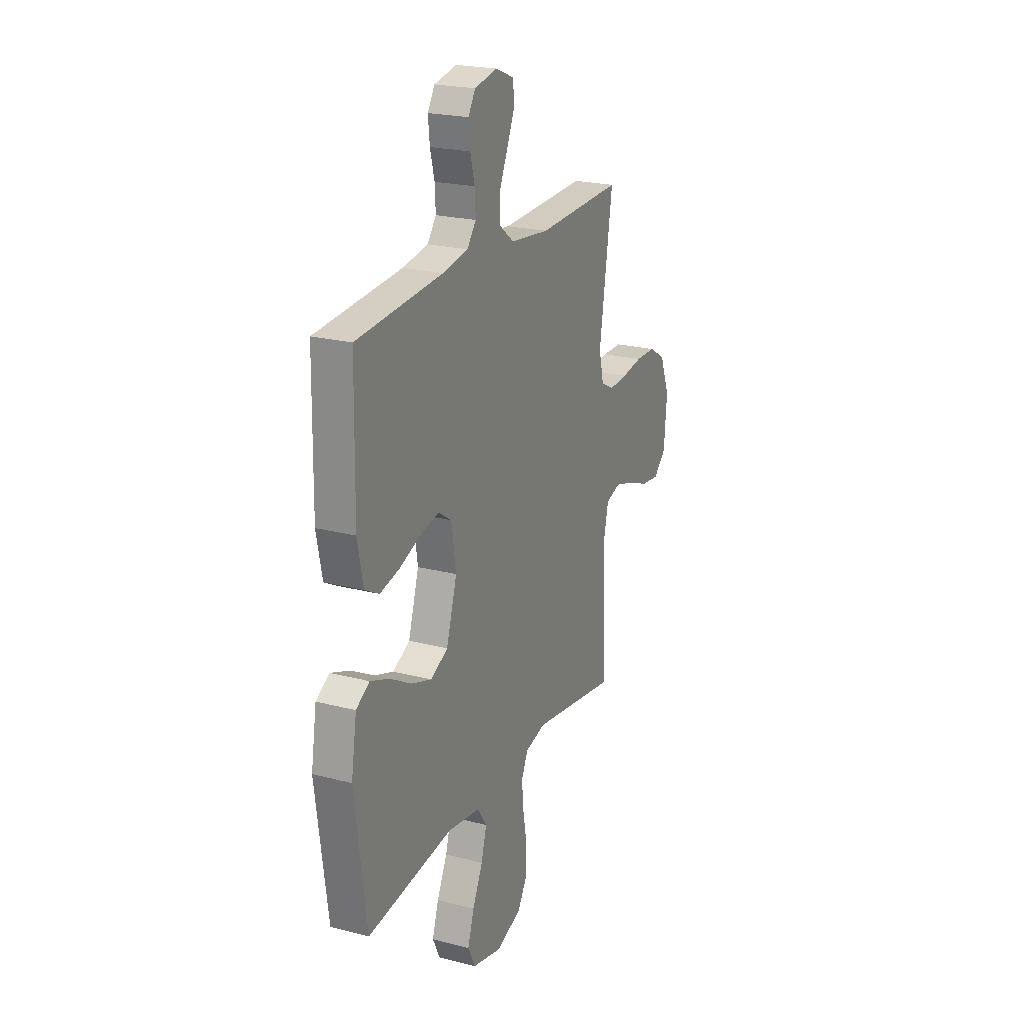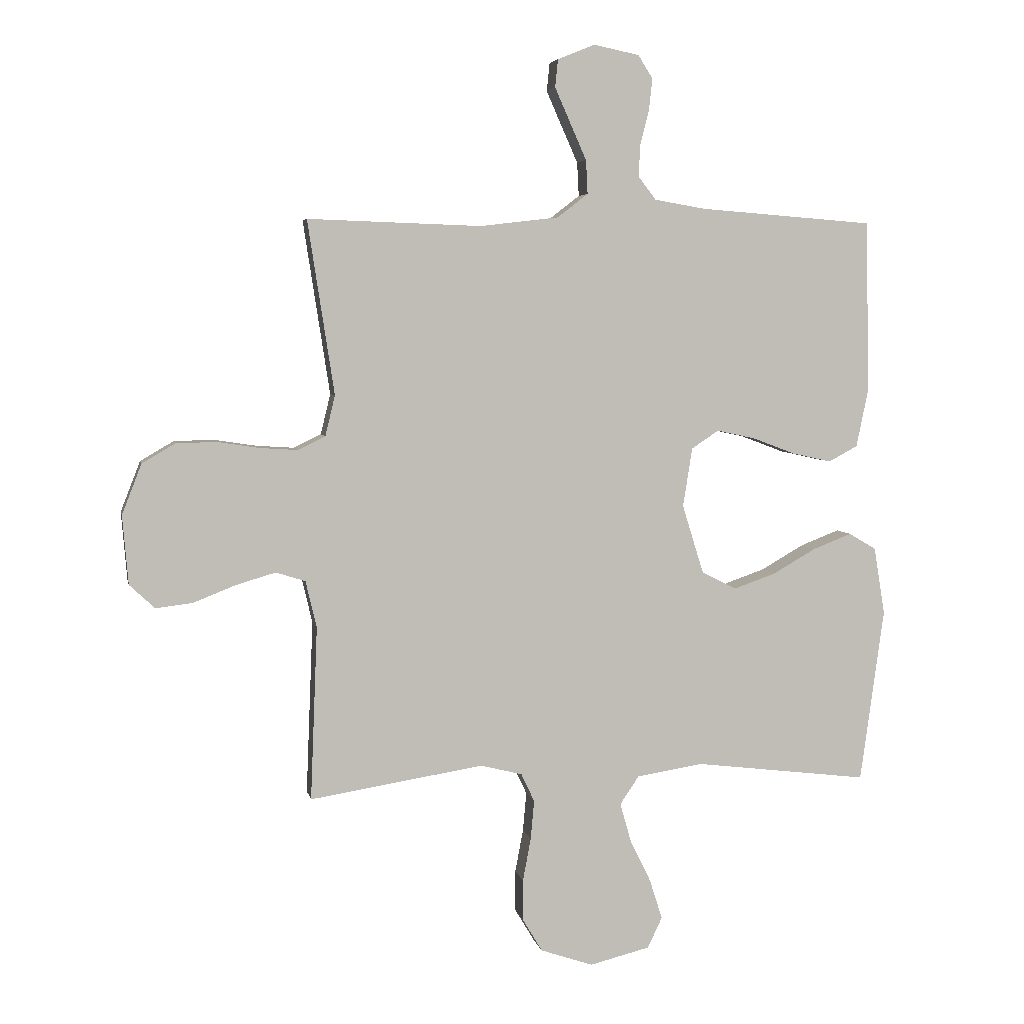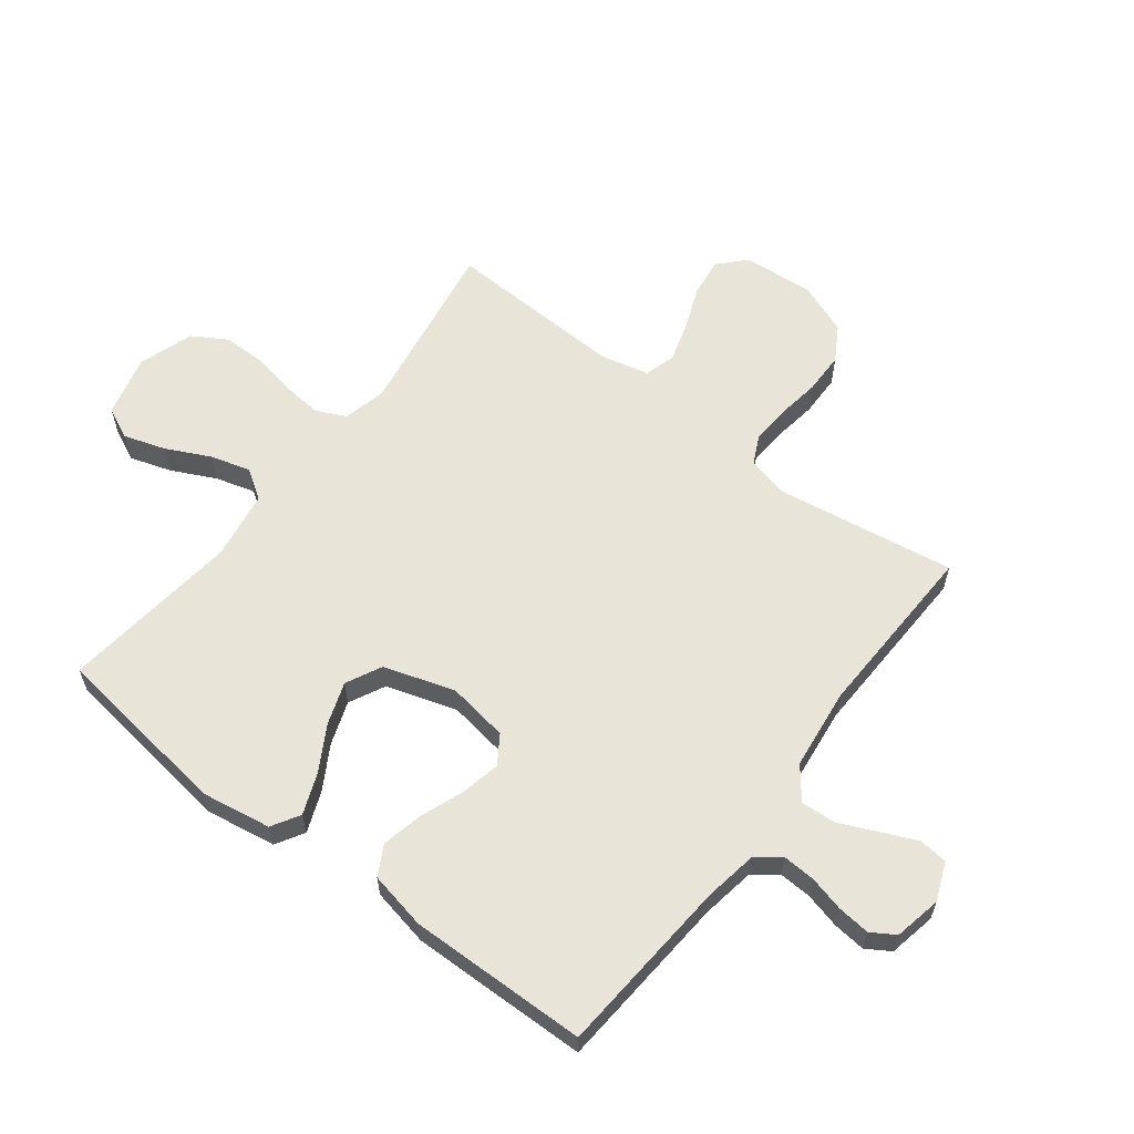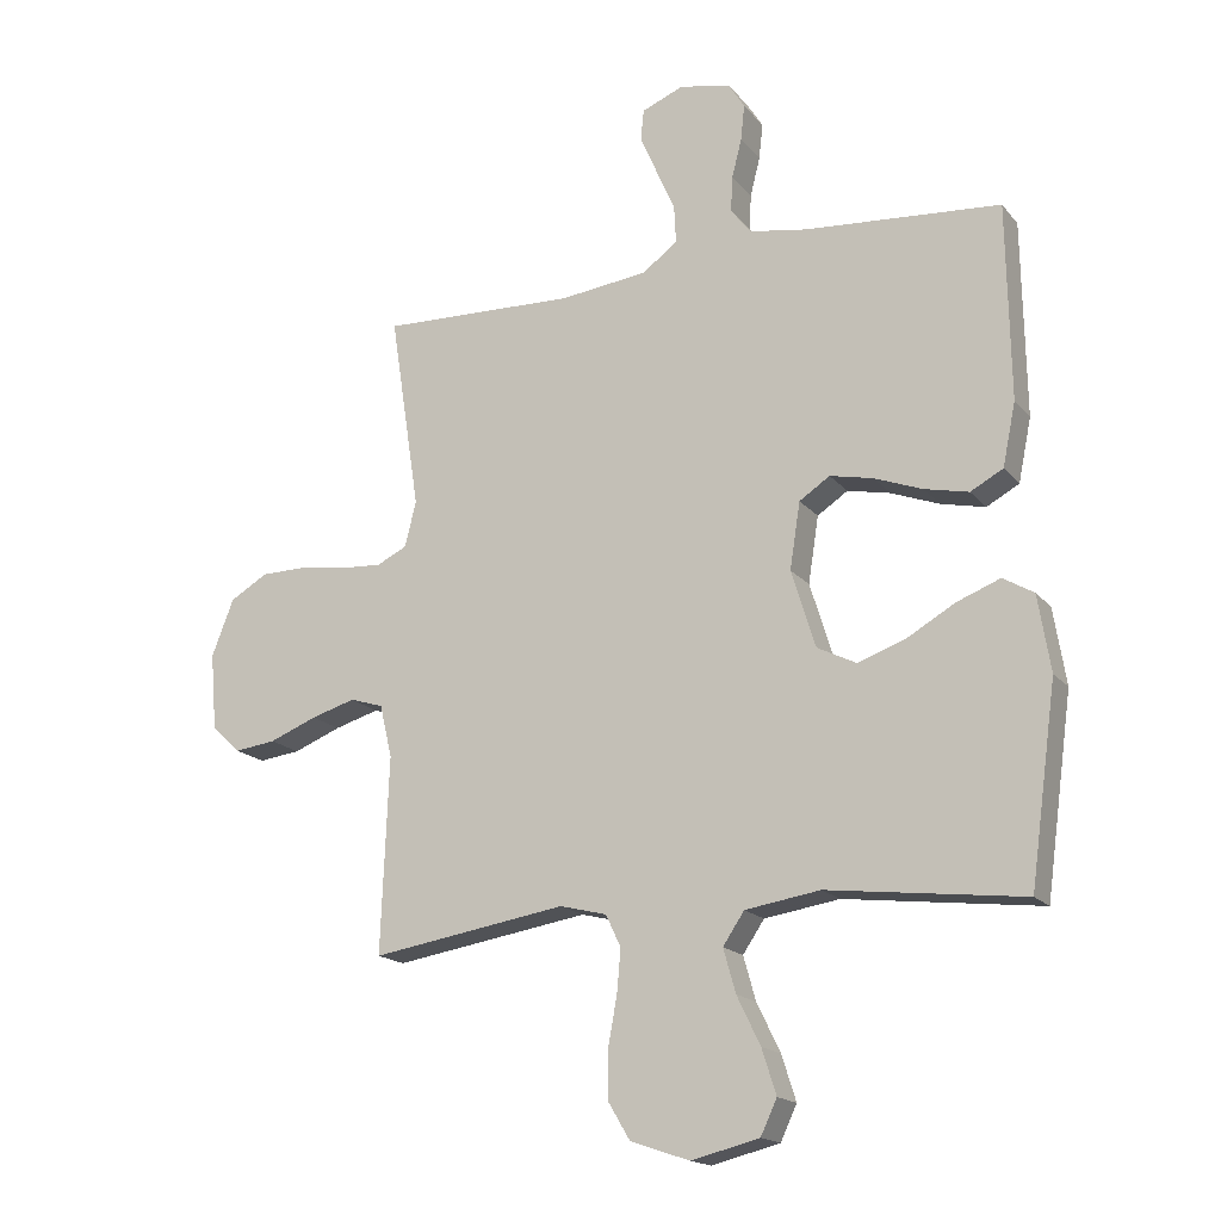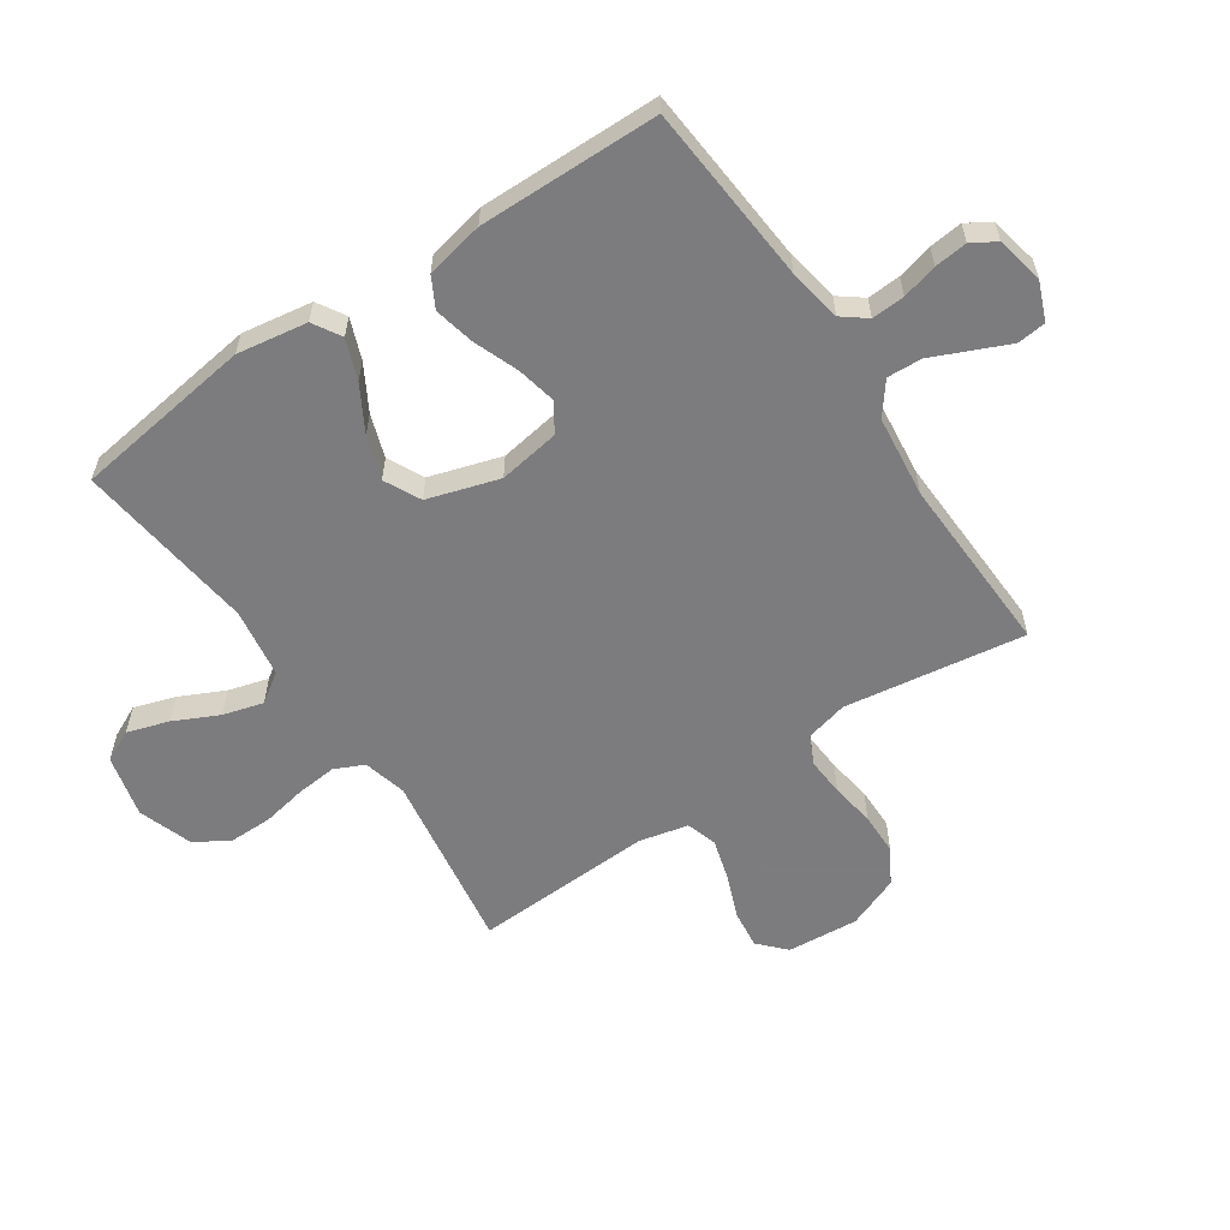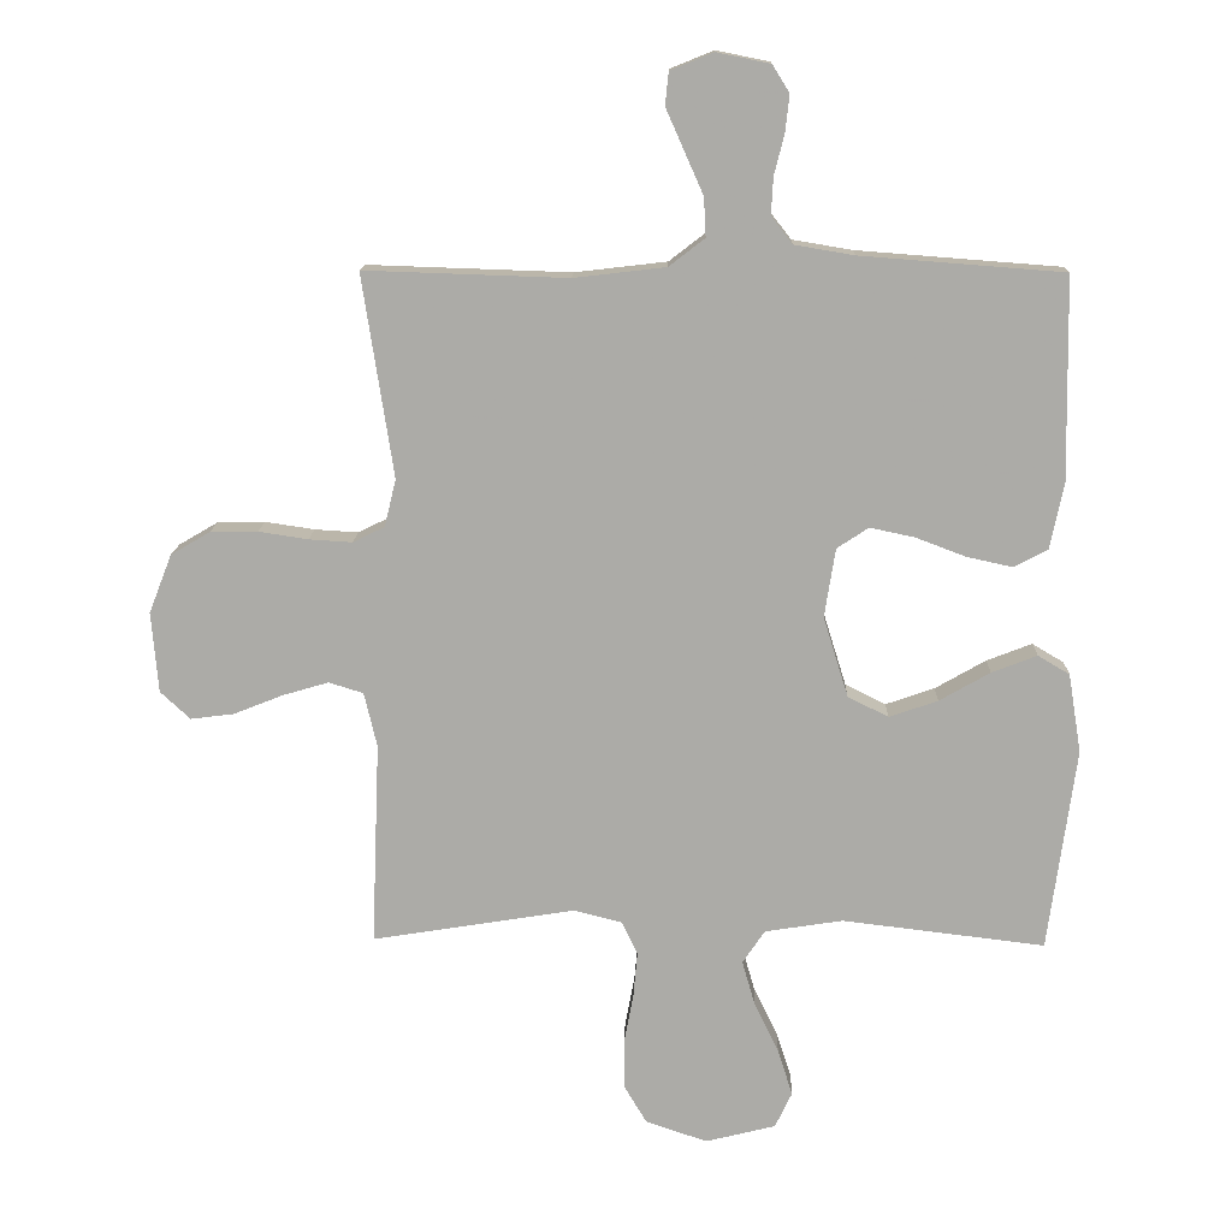
<metadata>
{"format":"obj","ext":"obj","renderer":"f3d","projection":"perspective","resolution":1024,"background":"white","views":[{"elev":22.3,"azim":-65.8,"up":"+Z"},{"elev":4.8,"azim":168.9,"up":"+Z"},{"elev":60.7,"azim":-52.6,"up":"+Y"},{"elev":-17.2,"azim":-153.9,"up":"+Z"},{"elev":-58.9,"azim":-55.8,"up":"+Y"},{"elev":13.6,"azim":-178.4,"up":"+Z"}]}
</metadata>
<code>
v 0.5 0.07 0.5
v 0.454 0.07 0.2
v 0.471 0.07 0.13
v 0.518 0.07 0.107
v 0.582 0.07 0.111
v 0.655 0.07 0.122
v 0.725 0.07 0.121
v 0.783 0.07 0.087
v 0.817 0.07 0
v 0.807 0.07 -0.119
v 0.763 0.07 -0.16
v 0.699 0.07 -0.152
v 0.626 0.07 -0.123
v 0.558 0.07 -0.103
v 0.507 0.07 -0.119
v 0.488 0.07 -0.2
v 0.5 0.07 -0.5
v 0.2 0.07 -0.452
v 0.128 0.07 -0.47
v 0.105 0.07 -0.519
v 0.111 0.07 -0.586
v 0.125 0.07 -0.661
v 0.125 0.07 -0.732
v 0.091 0.07 -0.789
v 0 0.07 -0.82
v -0.104 0.07 -0.794
v -0.129 0.07 -0.741
v -0.107 0.07 -0.672
v -0.071 0.07 -0.598
v -0.052 0.07 -0.531
v -0.085 0.07 -0.482
v -0.2 0.07 -0.464
v -0.5 0.07 -0.5
v -0.541 0.07 -0.2
v -0.522 0.07 -0.083
v -0.475 0.07 -0.055
v -0.408 0.07 -0.081
v -0.333 0.07 -0.124
v -0.261 0.07 -0.149
v -0.201 0.07 -0.119
v -0.164 0.07 0
v -0.18 0.07 0.102
v -0.227 0.07 0.133
v -0.293 0.07 0.119
v -0.367 0.07 0.091
v -0.435 0.07 0.076
v -0.485 0.07 0.103
v -0.505 0.07 0.2
v -0.5 0.07 0.5
v -0.2 0.07 0.523
v -0.111 0.07 0.538
v -0.08 0.07 0.578
v -0.083 0.07 0.633
v -0.098 0.07 0.692
v -0.104 0.07 0.747
v -0.079 0.07 0.787
v 0 0.07 0.803
v 0.064 0.07 0.777
v 0.069 0.07 0.729
v 0.042 0.07 0.668
v 0.014 0.07 0.605
v 0.011 0.07 0.547
v 0.064 0.07 0.506
v 0.2 0.07 0.49
v 0.5 0 0.5
v 0.454 0 0.2
v 0.471 0 0.13
v 0.518 0 0.107
v 0.582 0 0.111
v 0.655 0 0.122
v 0.725 0 0.121
v 0.783 0 0.087
v 0.817 0 0
v 0.807 0 -0.119
v 0.763 0 -0.16
v 0.699 0 -0.152
v 0.626 0 -0.123
v 0.558 0 -0.103
v 0.507 0 -0.119
v 0.488 0 -0.2
v 0.5 0 -0.5
v 0.2 0 -0.452
v 0.128 0 -0.47
v 0.105 0 -0.519
v 0.111 0 -0.586
v 0.125 0 -0.661
v 0.125 0 -0.732
v 0.091 0 -0.789
v 0 0 -0.82
v -0.104 0 -0.794
v -0.129 0 -0.741
v -0.107 0 -0.672
v -0.071 0 -0.598
v -0.052 0 -0.531
v -0.085 0 -0.482
v -0.2 0 -0.464
v -0.5 0 -0.5
v -0.541 0 -0.2
v -0.522 0 -0.083
v -0.475 0 -0.055
v -0.408 0 -0.081
v -0.333 0 -0.124
v -0.261 0 -0.149
v -0.201 0 -0.119
v -0.164 0 0
v -0.18 0 0.102
v -0.227 0 0.133
v -0.293 0 0.119
v -0.367 0 0.091
v -0.435 0 0.076
v -0.485 0 0.103
v -0.505 0 0.2
v -0.5 0 0.5
v -0.2 0 0.523
v -0.111 0 0.538
v -0.08 0 0.578
v -0.083 0 0.633
v -0.098 0 0.692
v -0.104 0 0.747
v -0.079 0 0.787
v 0 0 0.803
v 0.064 0 0.777
v 0.069 0 0.729
v 0.042 0 0.668
v 0.014 0 0.605
v 0.011 0 0.547
v 0.064 0 0.506
v 0.2 0 0.49
f 59 60 61
f 58 59 61
f 57 58 61
f 56 57 61
f 55 56 61
f 54 55 61
f 53 54 61
f 52 53 61 62
f 51 52 62 63
f 48 49 50
f 47 48 50
f 46 47 50
f 45 46 50
f 44 45 50
f 50 51 63
f 44 50 63
f 43 44 63
f 36 37 38
f 35 36 38
f 34 35 38
f 33 34 38
f 32 33 38
f 31 32 38 39
f 30 31 39 40
f 27 28 29
f 26 27 29
f 25 26 29
f 24 25 29
f 23 24 29
f 22 23 29
f 21 22 29
f 20 21 29 30
f 30 40 41
f 20 30 41
f 19 20 41
f 16 17 18
f 19 41 42
f 18 19 42
f 16 18 42
f 15 16 42
f 11 12 13
f 10 11 13
f 9 10 13
f 8 9 13
f 7 8 13
f 6 7 13
f 5 6 13
f 4 5 13 14
f 64 1 2
f 64 2 3
f 63 64 3
f 43 63 3
f 15 42 43
f 14 15 43
f 4 14 43
f 3 4 43
f 125 124 123
f 125 123 122
f 125 122 121
f 125 121 120
f 125 120 119
f 125 119 118
f 125 118 117
f 126 125 117 116
f 127 126 116 115
f 114 113 112
f 114 112 111
f 114 111 110
f 114 110 109
f 114 109 108
f 127 115 114
f 127 114 108
f 127 108 107
f 102 101 100
f 102 100 99
f 102 99 98
f 102 98 97
f 102 97 96
f 103 102 96 95
f 104 103 95 94
f 93 92 91
f 93 91 90
f 93 90 89
f 93 89 88
f 93 88 87
f 93 87 86
f 93 86 85
f 94 93 85 84
f 105 104 94
f 105 94 84
f 105 84 83
f 82 81 80
f 106 105 83
f 106 83 82
f 106 82 80
f 106 80 79
f 77 76 75
f 77 75 74
f 77 74 73
f 77 73 72
f 77 72 71
f 77 71 70
f 77 70 69
f 78 77 69 68
f 66 65 128
f 67 66 128
f 67 128 127
f 67 127 107
f 107 106 79
f 107 79 78
f 107 78 68
f 107 68 67
f 1 65 66 2
f 2 66 67 3
f 3 67 68 4
f 4 68 69 5
f 5 69 70 6
f 6 70 71 7
f 7 71 72 8
f 8 72 73 9
f 9 73 74 10
f 10 74 75 11
f 11 75 76 12
f 12 76 77 13
f 13 77 78 14
f 14 78 79 15
f 15 79 80 16
f 16 80 81 17
f 17 81 82 18
f 18 82 83 19
f 19 83 84 20
f 20 84 85 21
f 21 85 86 22
f 22 86 87 23
f 23 87 88 24
f 24 88 89 25
f 25 89 90 26
f 26 90 91 27
f 27 91 92 28
f 28 92 93 29
f 29 93 94 30
f 30 94 95 31
f 31 95 96 32
f 32 96 97 33
f 33 97 98 34
f 34 98 99 35
f 35 99 100 36
f 36 100 101 37
f 37 101 102 38
f 38 102 103 39
f 39 103 104 40
f 40 104 105 41
f 41 105 106 42
f 42 106 107 43
f 43 107 108 44
f 44 108 109 45
f 45 109 110 46
f 46 110 111 47
f 47 111 112 48
f 48 112 113 49
f 49 113 114 50
f 50 114 115 51
f 51 115 116 52
f 52 116 117 53
f 53 117 118 54
f 54 118 119 55
f 55 119 120 56
f 56 120 121 57
f 57 121 122 58
f 58 122 123 59
f 59 123 124 60
f 60 124 125 61
f 61 125 126 62
f 62 126 127 63
f 63 127 128 64
f 64 128 65 1

</code>
